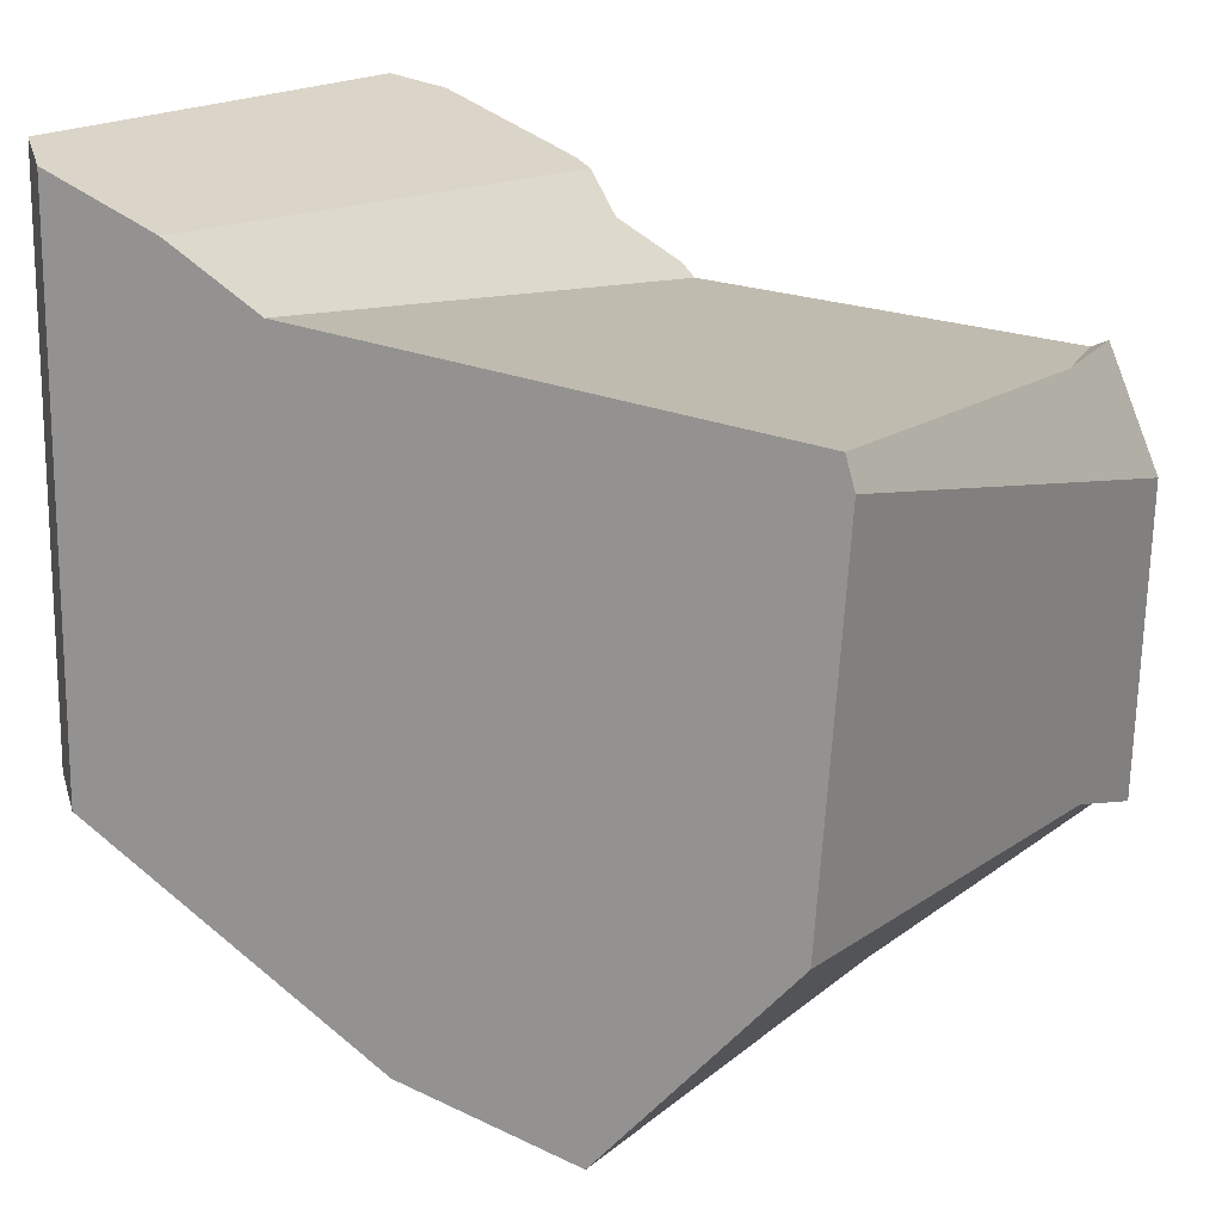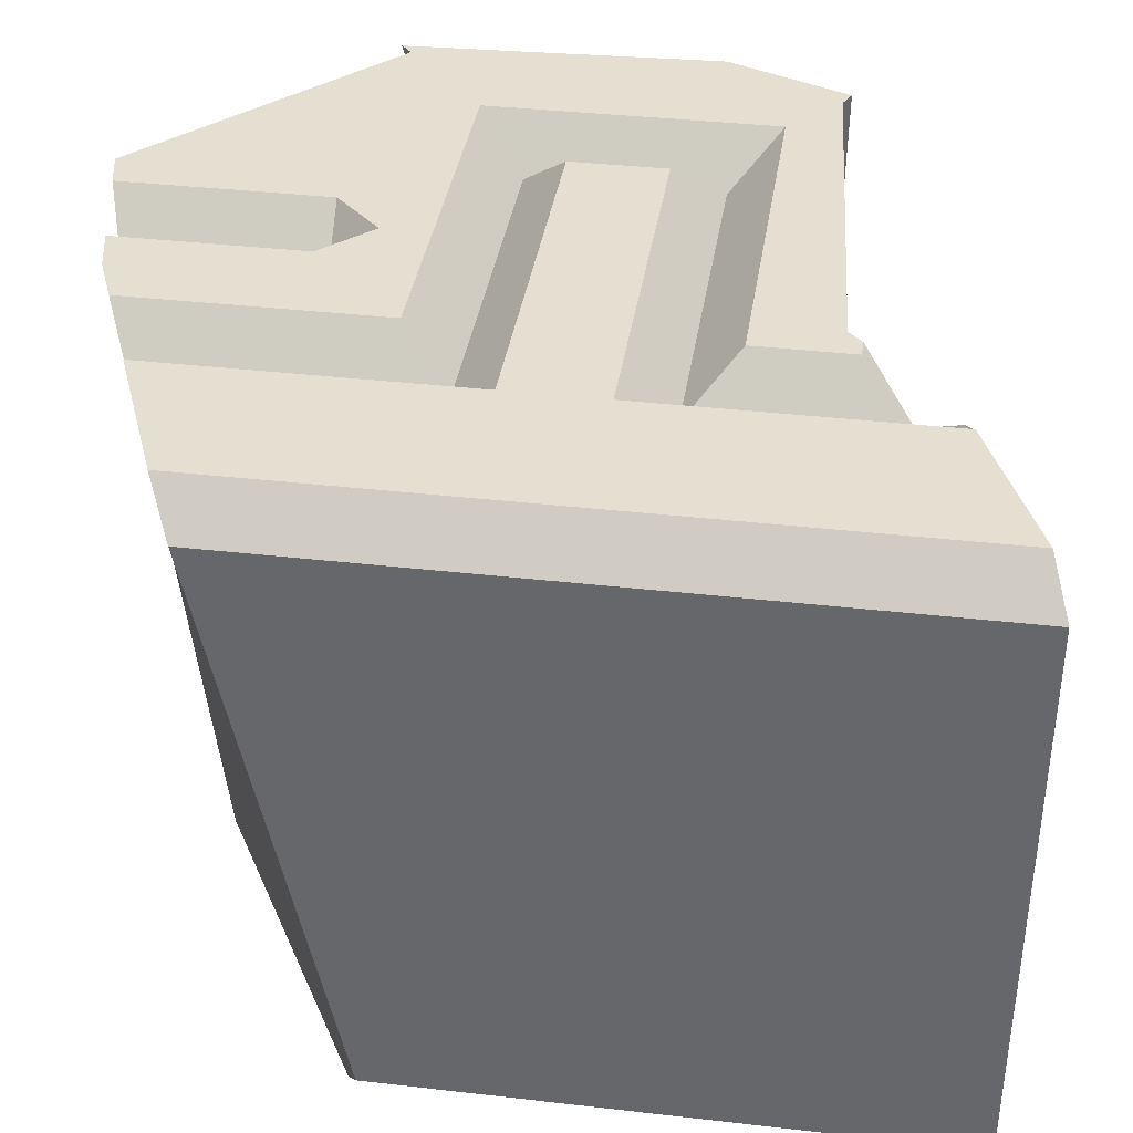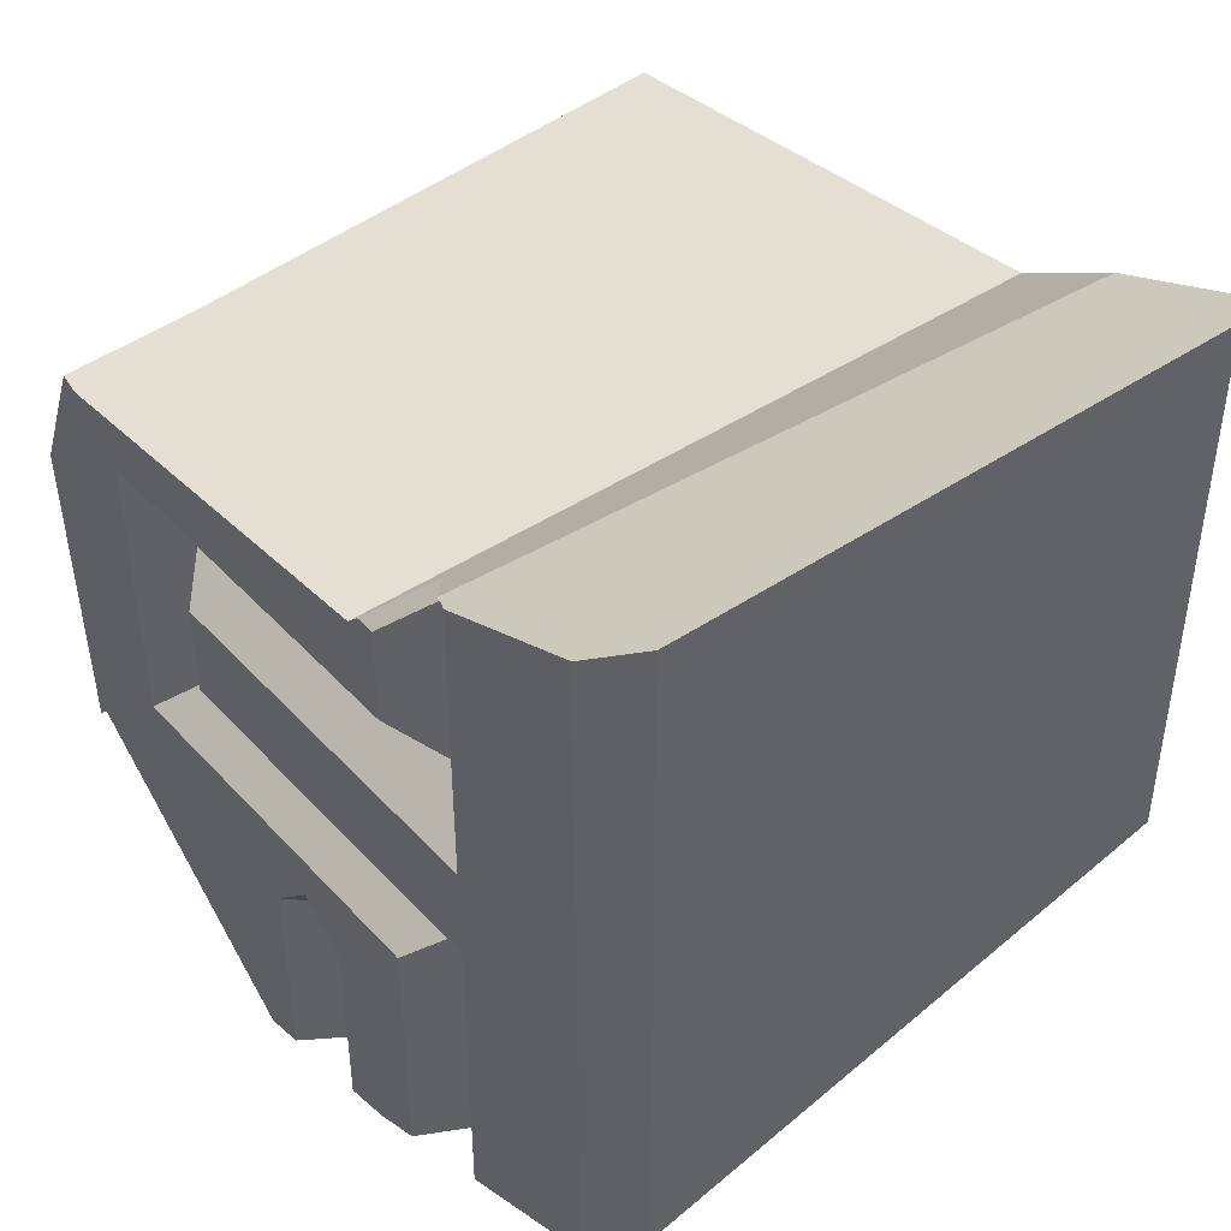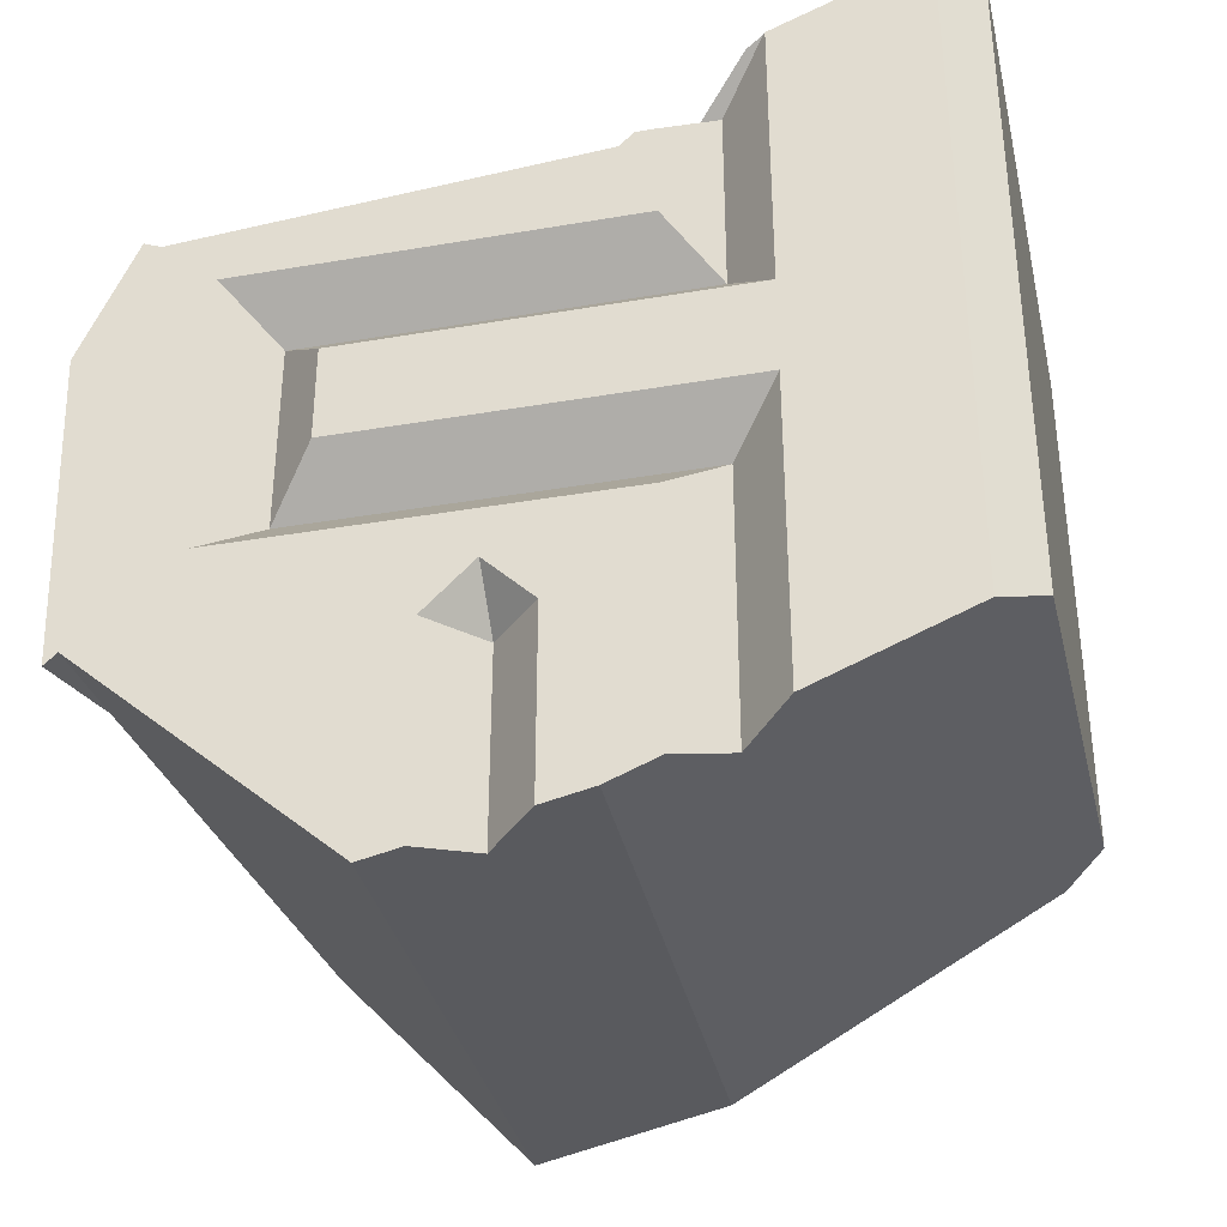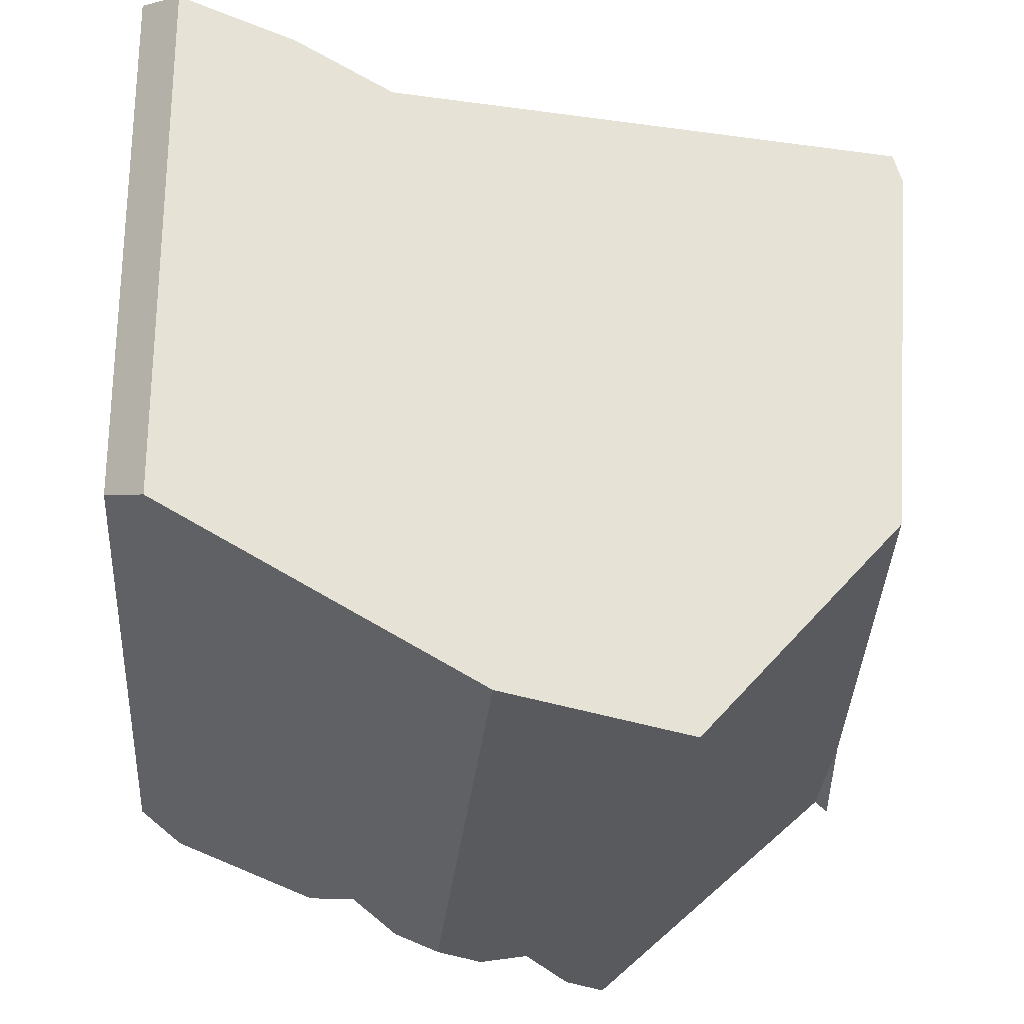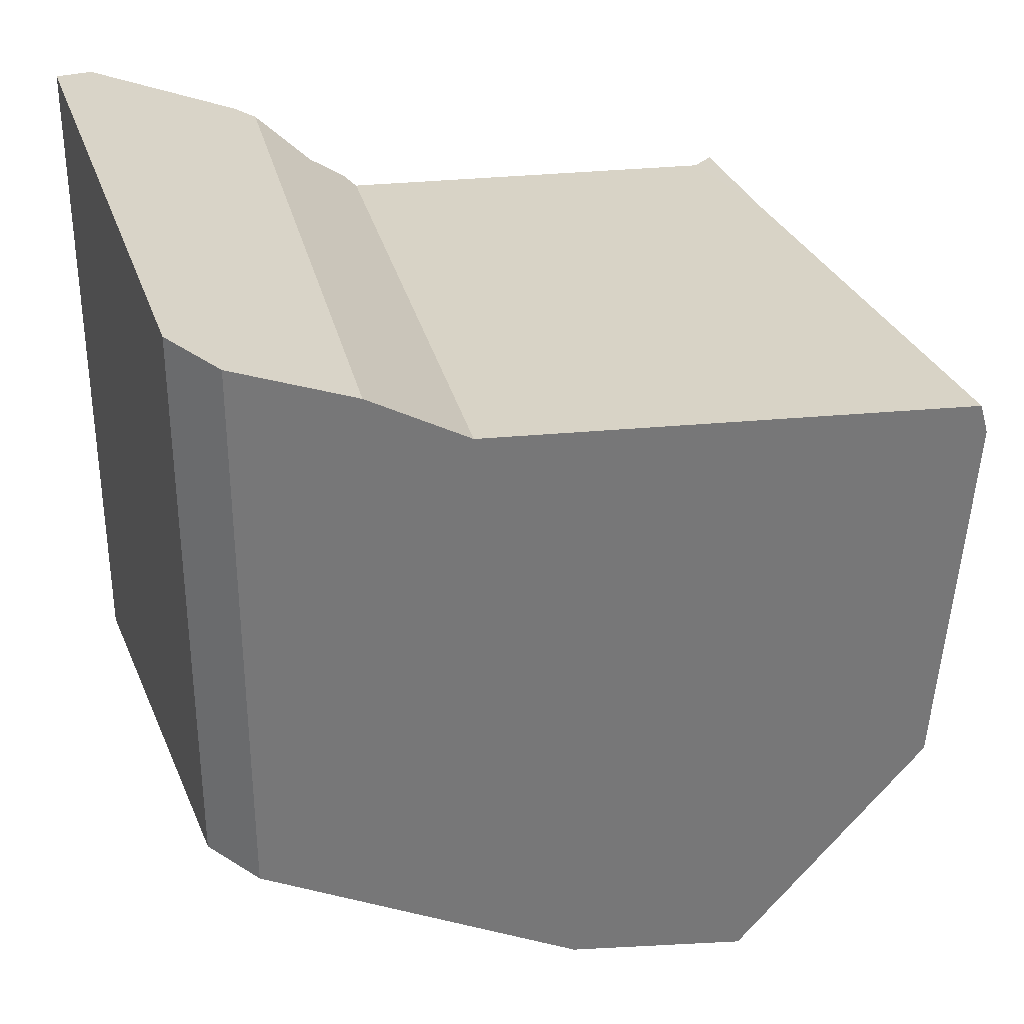
<metadata>
{"format":"obj","ext":"obj","renderer":"f3d","projection":"perspective","resolution":1024,"background":"white","views":[{"elev":16.0,"azim":-152.4,"up":"+Y"},{"elev":36.7,"azim":98.5,"up":"+Z"},{"elev":43.6,"azim":51.1,"up":"+Y"},{"elev":-35.9,"azim":12.7,"up":"+Y"},{"elev":-25.2,"azim":176.5,"up":"+Y"},{"elev":33.0,"azim":162.3,"up":"+Y"}]}
</metadata>
<code>
g monolith_fragment 3
v 2.357 7.644 1.7
v 2.062 7.644 2
v 2.357 7.938 2
v 2.651 7.644 2
v 2.357 7.644 1.7
v 2.357 7.938 2
v 3.83 6.938 2
v 3.83 8.821 2
v 4.75 7.316 2
v 0.3445 10.52 -2
v 0.2898 10.33 -2
v 0.4596 8.028 -2
v 0.2418 7.845 1.252
v 0.1953 7.636 2
v 0.2719 7.706 2
v 0.547 10.3 2
v 0.4422 10.34 2
v 0.3917 10.33 1.174
v 0.2719 7.706 2
v 0.1167 9.584 2
v 0.4422 10.34 2
v 0.2719 7.706 2
v 0.1953 7.636 2
v 0.1167 9.584 2
v 3.535 10.88 1.7
v 3.24 10.58 2
v 3.12 10.58 2
v 3.414 10.88 1.7
v 3.829 11.16 2
v 3.829 9.407 2
v 3.535 9.701 1.7
v 3.535 10.88 1.7
v 3.819 11.16 1.99
v 3.24 9.996 2
v 3.24 10.58 2
v 3.535 10.88 1.7
v 3.535 9.701 1.7
v 3.24 8.232 2
v 3.535 8.526 1.7
v 3.535 6.851 1.7
v 3.24 6.696 2
v 3.535 8.526 1.7
v 3.83 8.821 2
v 3.83 6.938 2
v 3.535 6.851 1.7
v 3.535 8.526 1.7
v 3.24 8.232 2
v 0.8833 8.231 2
v 1.178 8.526 1.7
v 2.651 7.644 2
v 2.651 6.51 2
v 2.357 6.476 1.7
v 2.357 7.644 1.7
v 3.24 9.996 2
v 3.535 9.701 1.7
v 1.178 9.701 1.7
v 0.8833 9.996 2
v 3.83 8.821 2
v 3.535 8.526 1.7
v 1.178 8.526 1.7
v 1.473 8.821 2
v 0.8833 9.996 2
v 1.178 9.701 1.7
v 1.178 8.526 1.7
v 0.8833 8.231 2
v 3.535 9.701 1.7
v 3.829 9.407 2
v 1.473 9.406 2
v 1.178 9.701 1.7
v 2.062 7.644 2
v 2.357 7.644 1.7
v 2.357 6.476 1.7
v 2.062 6.379 2
v 1.178 9.701 1.7
v 1.473 9.406 2
v 1.473 8.821 2
v 1.178 8.526 1.7
v 0.1167 9.584 2
v 0.1953 7.636 2
v 0.2418 7.845 1.252
v 0.4596 8.028 -2
v 0.2898 10.33 -2
v 0.4422 10.34 2
v 0.1167 9.584 2
v 0.3917 10.33 1.174
v 0.2898 10.33 -2
v 0.3445 10.52 -2
v 3.829 11.16 2
v 4.75 11.54 2
v 4.75 7.316 2
v 3.83 8.821 2
v 3.829 9.407 2
v 1.473 8.821 2
v 1.473 9.406 2
v 2.785 6.967 -2
v 4.75 8.092 -2
v 4.75 11.52 -2
v 4.019 11.22 -2
v 4.019 11.22 -2
v 3.413 10.86 -2
v 2.785 6.967 -2
v 0.3445 10.52 -2
v 1.656 6.717 -2
v 0.4596 8.028 -2
v 5 8.198 -1.75
v 5 11.62 -1.75
v 4.75 11.52 -2
v 4.75 8.092 -2
v 3.414 10.88 1.7
v 3.12 10.58 2
v 3.036 10.5 2
v 3.413 10.86 -2
v 3.714 11.12 1.945
v 4.019 11.22 -2
v 5 11.62 -1.75
v 5 8.198 -1.75
v 5 7.46 1.75
v 5 11.64 1.75
v 3.819 11.16 1.99
v 3.535 10.88 1.7
v 3.414 10.88 1.7
v 3.714 11.12 1.945
v 3.83 6.938 2
v 4.75 7.316 2
v 5 7.46 1.75
v 3.535 6.851 1.7
v 5 8.198 -1.75
v 2.946 6.575 2
v 3.24 6.696 2
v 2.785 6.967 -2
v 4.75 8.092 -2
v 2.946 6.575 2
v 2.785 6.967 -2
v 1.656 6.717 -2
v 2.357 6.476 1.7
v 2.651 6.51 2
v 1.817 6.325 2
v 2.062 6.379 2
v 5 11.64 1.75
v 5 7.46 1.75
v 4.75 7.316 2
v 4.75 11.54 2
v 0.3917 10.33 1.174
v 0.3445 10.52 -2
v 3.413 10.86 -2
v 3.036 10.5 2
v 0.547 10.3 2
v 1.817 6.325 2
v 1.656 6.717 -2
v 0.4596 8.028 -2
v 0.2418 7.845 1.252
v 0.2719 7.706 2
v 3.714 11.12 1.945
v 4.019 11.22 -2
v 4.75 11.52 -2
v 5 11.62 -1.75
v 5 11.64 1.75
v 4.75 11.54 2
v 3.819 11.16 1.99
v 3.829 11.16 2
v 3.12 10.58 2
v 3.24 10.58 2
v 3.24 9.996 2
v 3.036 10.5 2
v 0.8833 9.996 2
v 0.547 10.3 2
v 0.8833 8.231 2
v 2.062 7.644 2
v 2.062 6.379 2
v 2.357 7.938 2
v 3.24 8.232 2
v 2.651 7.644 2
v 2.946 6.575 2
v 3.24 6.696 2
v 2.651 6.51 2
v 2.062 6.379 2
v 1.817 6.325 2
v 0.8833 8.231 2
v 0.2719 7.706 2
v 0.547 10.3 2
v 0.4422 10.34 2
g monolith_fragment 3_0
f 3 2 1
f 6 5 4
f 9 8 7
f 12 11 10
f 15 14 13
f 18 17 16
f 21 20 19
f 24 23 22
f 27 26 25
f 28 27 25
f 31 30 29
f 29 32 31
f 29 33 32
f 36 35 34
f 37 36 34
f 40 39 38
f 41 40 38
f 44 43 42
f 45 44 42
f 48 47 46
f 49 48 46
f 52 51 50
f 53 52 50
f 56 55 54
f 57 56 54
f 60 59 58
f 61 60 58
f 64 63 62
f 65 64 62
f 68 67 66
f 69 68 66
f 72 71 70
f 73 72 70
f 76 75 74
f 77 76 74
f 80 79 78
f 78 81 80
f 78 82 81
f 85 84 83
f 86 84 85
f 85 87 86
f 90 89 88
f 88 91 90
f 88 92 91
f 92 93 91
f 92 94 93
f 97 96 95
f 95 98 97
f 101 100 99
f 101 102 100
f 101 103 102
f 103 104 102
f 107 106 105
f 108 107 105
f 111 110 109
f 109 112 111
f 112 109 113
f 113 114 112
f 117 116 115
f 118 117 115
f 121 120 119
f 122 121 119
f 125 124 123
f 125 123 126
f 126 127 125
f 127 126 128
f 126 129 128
f 127 128 130
f 130 131 127
f 134 133 132
f 132 135 134
f 132 136 135
f 137 134 135
f 135 138 137
f 141 140 139
f 142 141 139
f 145 144 143
f 143 146 145
f 143 147 146
f 150 149 148
f 148 151 150
f 148 152 151
f 155 154 153
f 153 156 155
f 153 157 156
f 153 158 157
f 153 159 158
f 159 160 158
f 163 162 161
f 161 164 163
f 164 165 163
f 164 166 165
f 166 167 165
f 167 169 168
f 167 168 170
f 171 167 170
f 171 170 172
f 171 172 173
f 173 174 171
f 173 172 175
f 178 177 176
f 178 179 177
f 178 180 179
f 180 181 179

</code>
